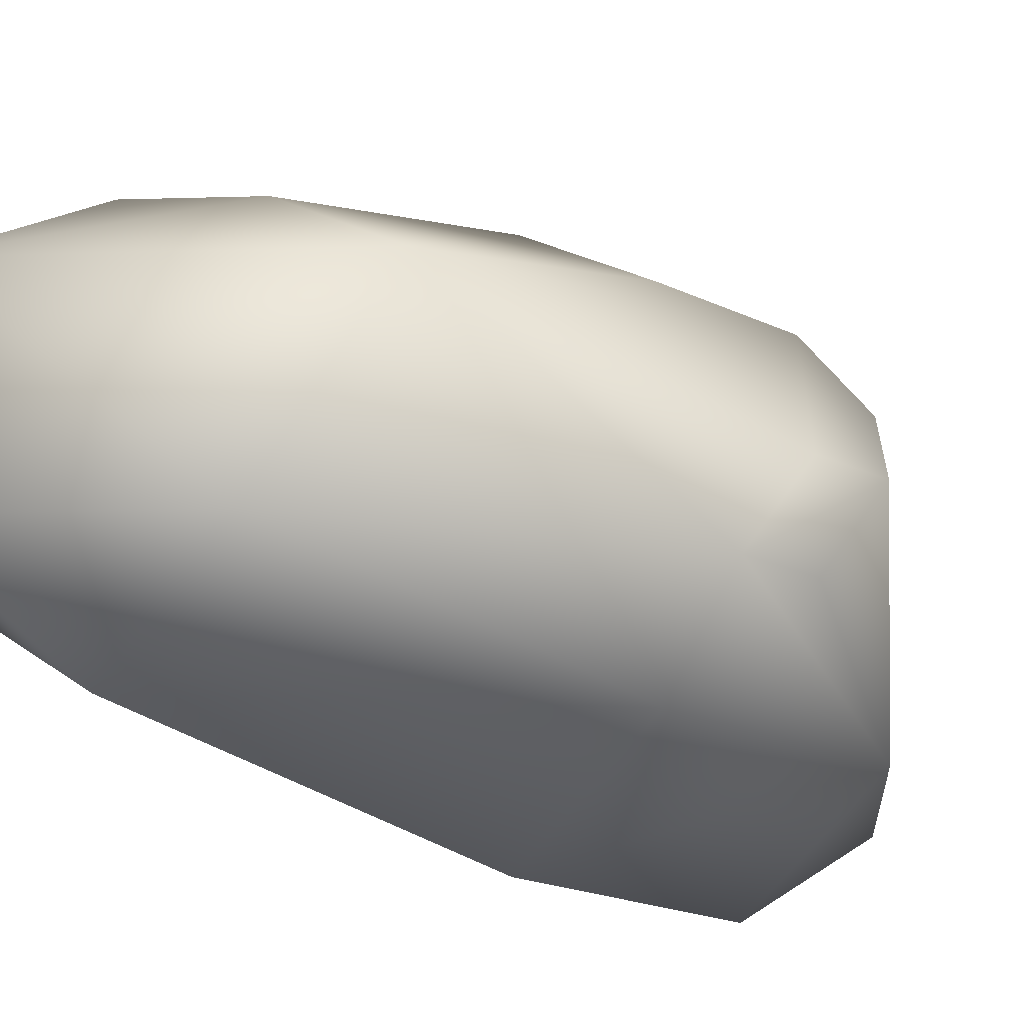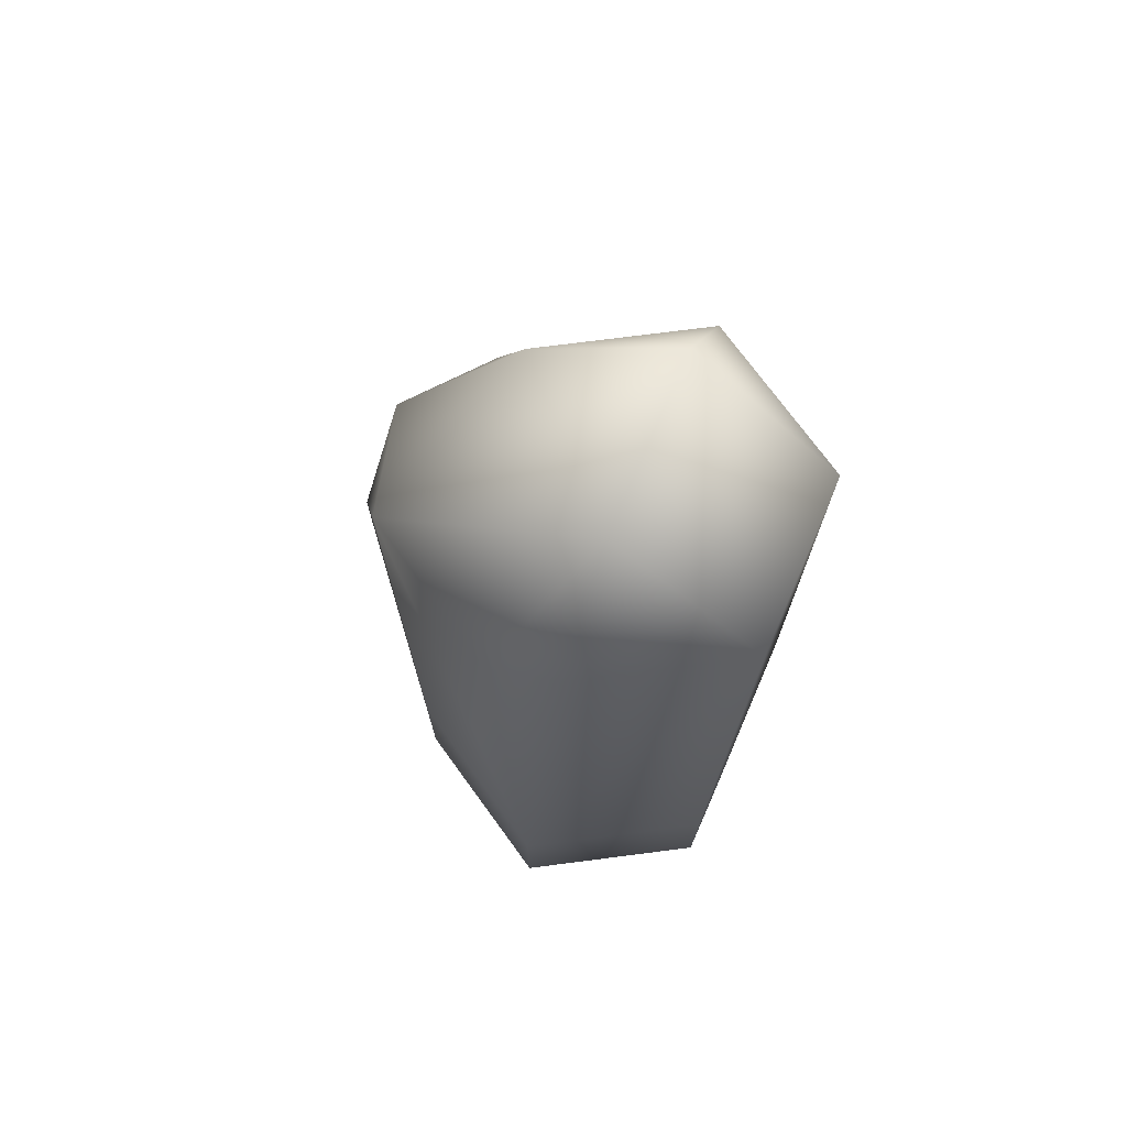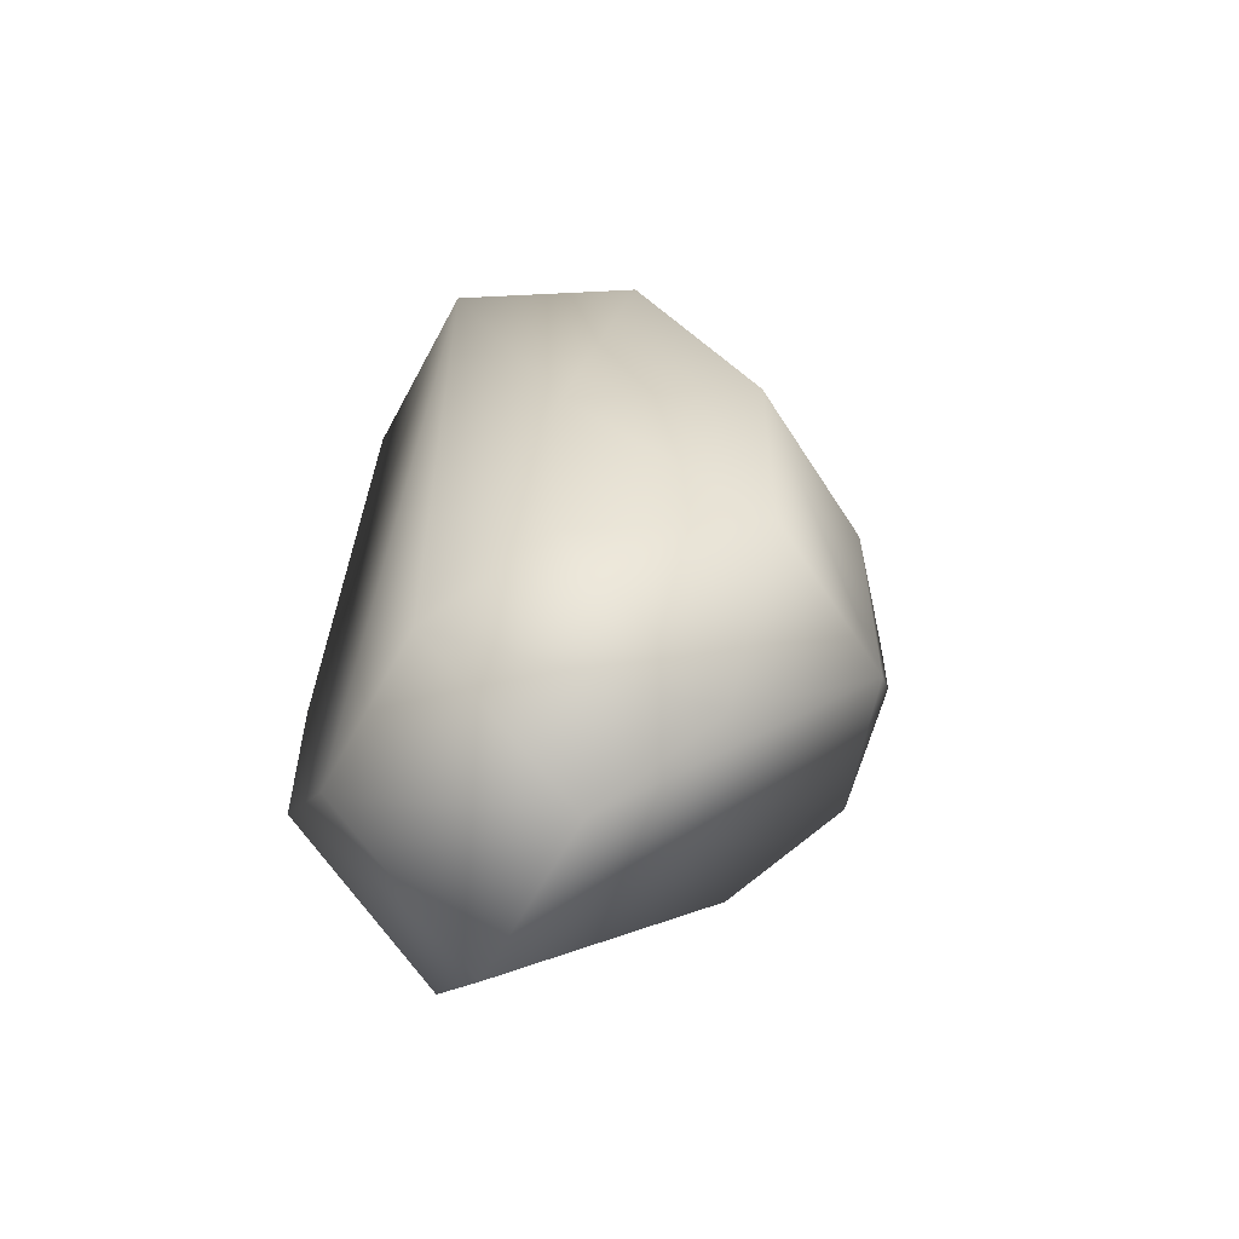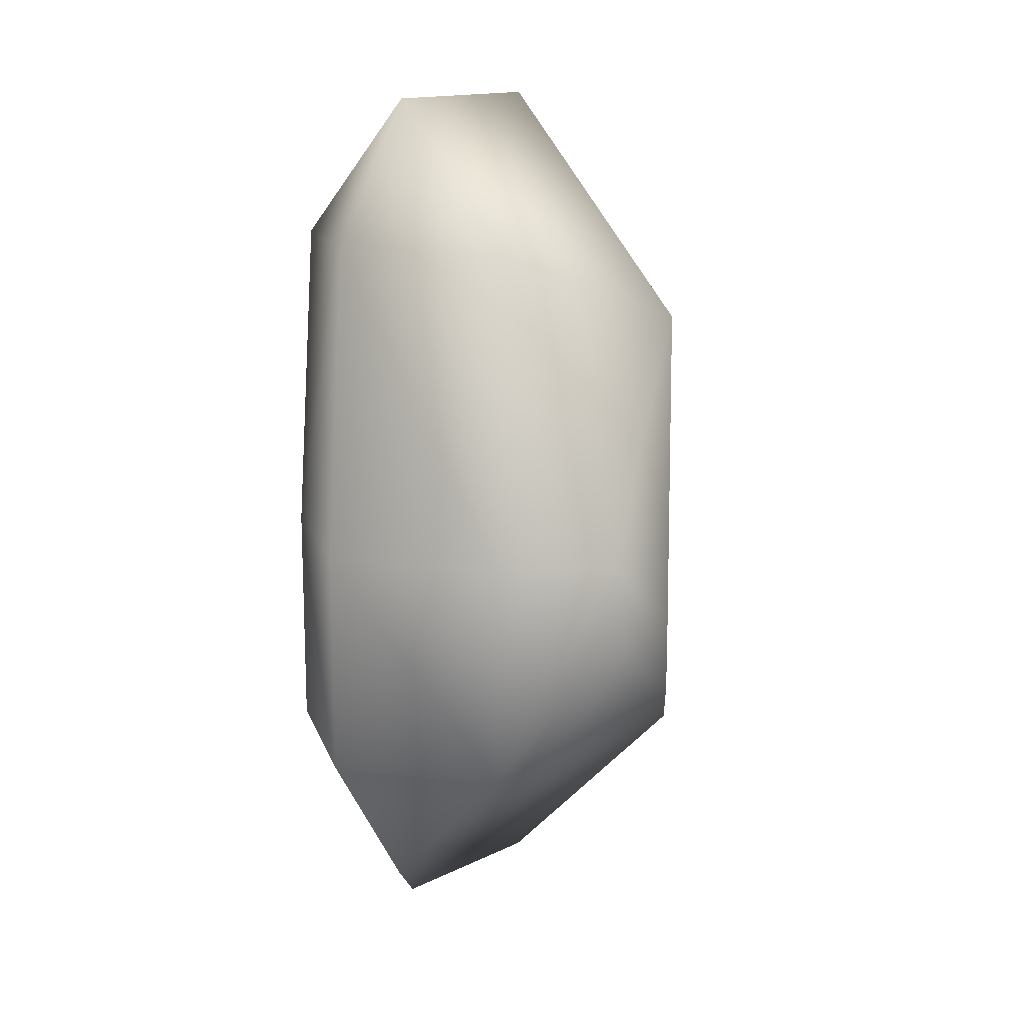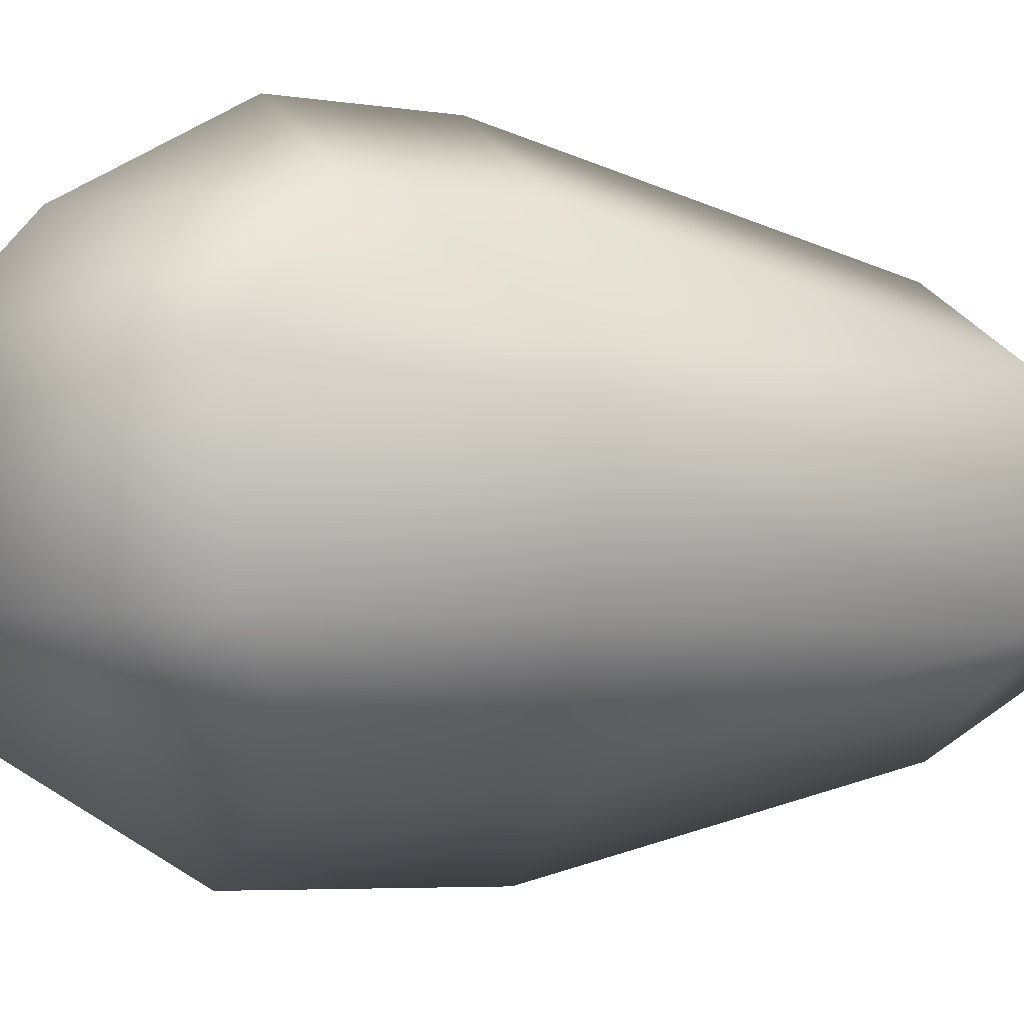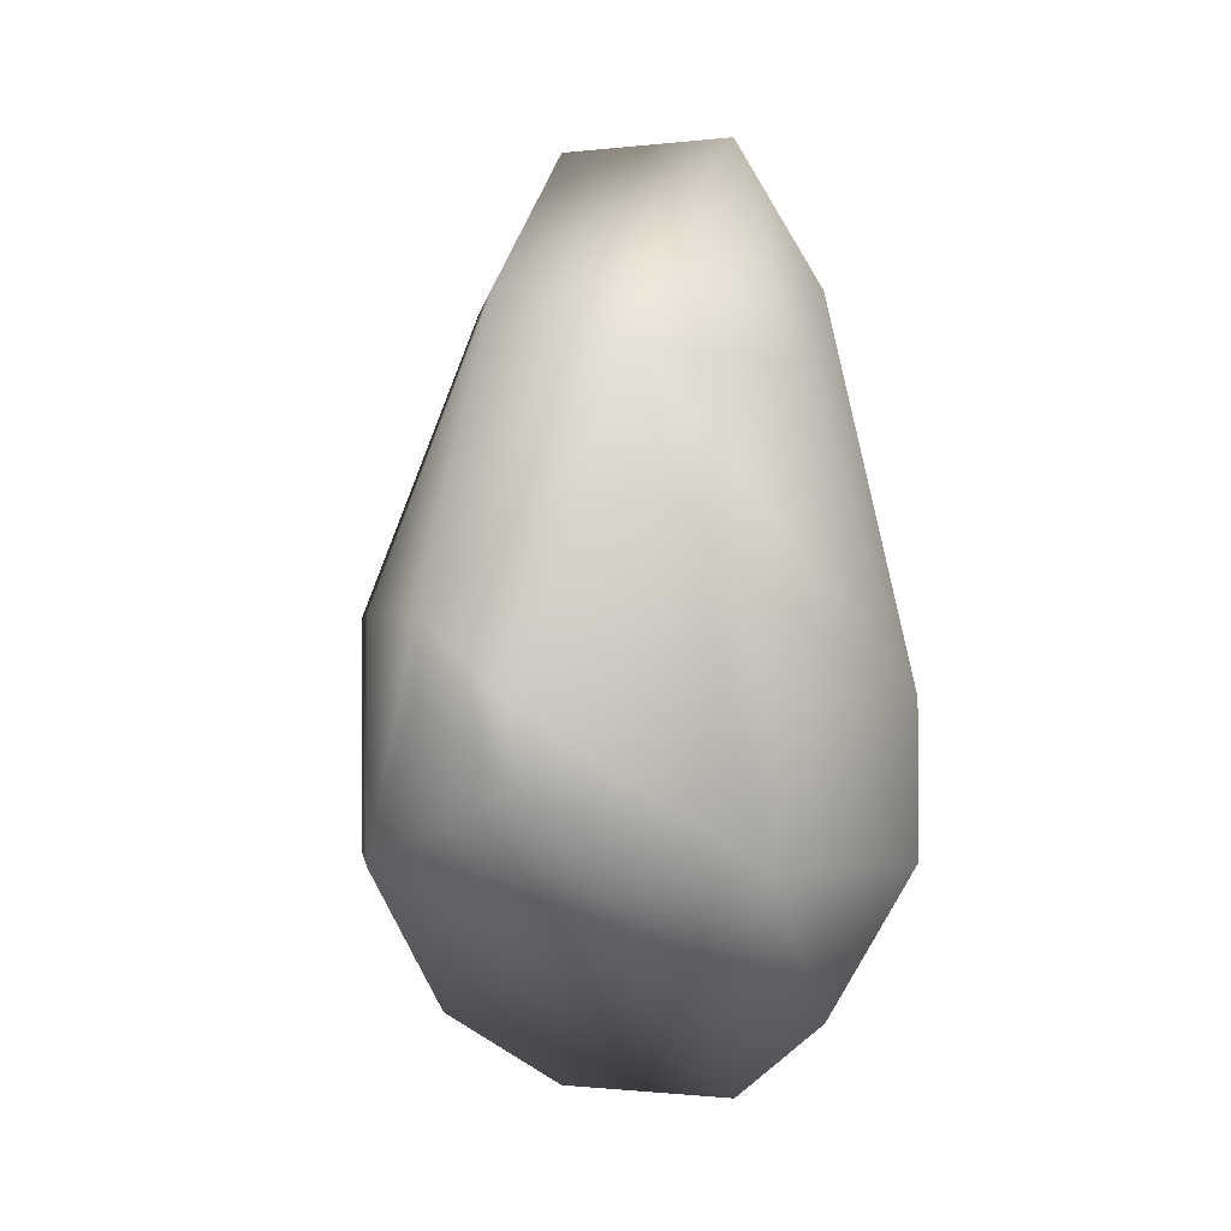
<metadata>
{"format":"obj","ext":"obj","renderer":"f3d","projection":"perspective","resolution":1024,"background":"white","views":[{"elev":-19.6,"azim":-132.0,"up":"+Z"},{"elev":73.7,"azim":23.3,"up":"+Y"},{"elev":-57.6,"azim":152.4,"up":"+Y"},{"elev":15.0,"azim":-136.1,"up":"+Y"},{"elev":-5.2,"azim":63.5,"up":"+Z"},{"elev":-1.0,"azim":-66.9,"up":"+Y"}]}
</metadata>
<code>
v -0.2285 -0.0332 -0.04155
v -0.2285 -0.02148 -0.04155
v -0.2363 -0.0332 -0.03694
v -0.2363 -0.02148 -0.03694
v -0.2285 -0.04102 -0.03694
v -0.2246 -0.005859 -0.03694
v -0.2207 -0.0332 -0.03694
v -0.2207 -0.02148 -0.03694
v -0.2402 -0.02539 -0.03232
v -0.2402 -0.02148 -0.03232
v -0.2324 -0.005859 -0.03232
v -0.2246 -0.04492 -0.03232
v -0.2246 0.001953 -0.03232
v -0.2168 -0.03711 -0.03232
v -0.2168 -0.005859 -0.03232
v -0.2402 -0.0293 -0.0277
v -0.2402 -0.02539 -0.0277
v -0.2363 -0.0332 -0.02309
v -0.2363 -0.009766 -0.02309
v -0.2246 -0.04492 -0.02309
v -0.2246 0.001953 -0.02309
v -0.2168 -0.03711 -0.02309
v -0.2168 -0.005859 -0.02309
v -0.2324 -0.0332 -0.01847
v -0.2324 -0.02539 -0.01847
v -0.2285 -0.009766 -0.01847
v -0.2246 -0.04102 -0.01847
v -0.2246 -0.005859 -0.01847
v -0.2168 -0.0332 -0.01847
v -0.2168 -0.02539 -0.01847
v -0.2246 -0.0332 -0.01385
v -0.2246 -0.02539 -0.01385
f 15 6 13
f 6 11 13
f 27 29 31
f 21 28 23
f 11 10 19
f 10 17 19
f 26 32 28
f 4 10 11
f 5 3 1
f 3 16 9
f 21 11 19
f 11 21 13
f 15 21 23
f 21 15 13
f 22 15 23
f 15 22 14
f 22 30 29
f 30 22 23
f 22 20 12
f 22 12 14
f 27 22 29
f 22 27 20
f 20 24 18
f 27 24 20
f 24 27 31
f 24 16 18
f 24 17 16
f 24 25 19
f 17 24 19
f 17 10 16
f 16 10 9
f 26 21 19
f 26 28 21
f 30 32 29
f 29 32 31
f 32 30 23
f 28 32 23
f 32 24 31
f 24 32 25
f 25 32 19
f 32 26 19
f 7 5 1
f 12 5 14
f 5 7 14
f 8 15 14
f 7 8 14
f 8 6 15
f 8 2 6
f 8 7 1
f 2 8 1
f 2 4 6
f 6 4 11
f 3 4 2
f 3 2 1
f 3 20 18
f 20 3 12
f 16 3 18
f 3 5 12
f 4 3 10
f 10 3 9

</code>
